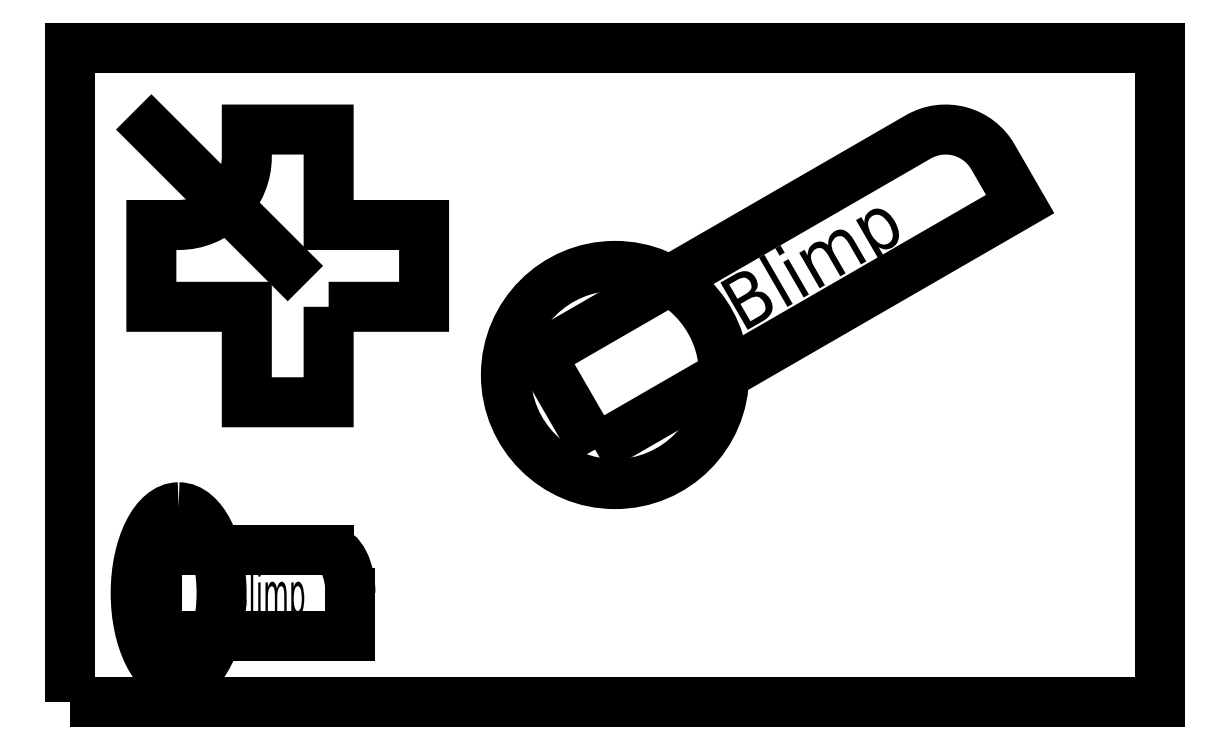
<metadata>
{"format":"dxf","ext":"dxf","renderer":"ezdxf+matplotlib","layout":"modelspace","background":"white","min_lineweight":24,"dpi":150}
</metadata>
<code>
0
SECTION
2
ENTITIES
0
POLYLINE
8
0
66
1
10
0
20
0
70
1
0
VERTEX
8
0
10
0
20
0
0
VERTEX
8
0
10
0
20
120
0
VERTEX
8
0
10
200
20
120
0
VERTEX
8
0
10
200
20
0
0
SEQEND
8
0
0
INSERT
8
0
2
Blimp
10
20
20
20
41
20
42
40
50
0
0
INSERT
8
0
2
Blimp
10
100
20
60
41
50.8
42
50.8
50
30
0
INSERT
8
0
2
Cross
10
40
20
80
41
63.5
42
63.5
50
0
0
ENDSEC
0
EOF

</code>
